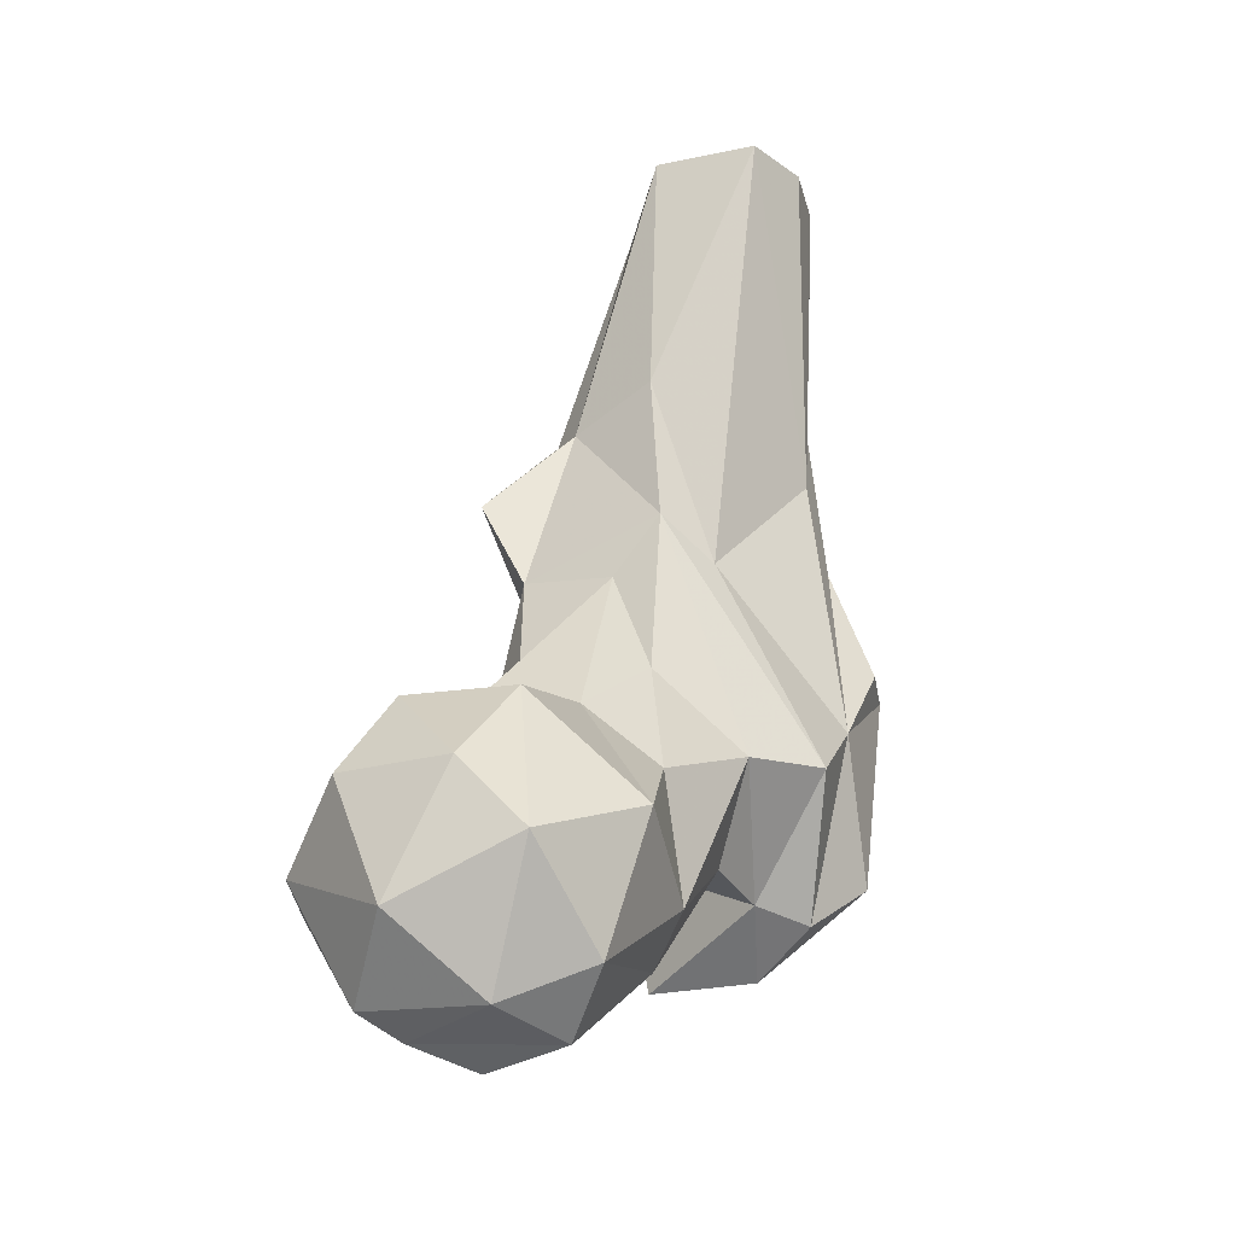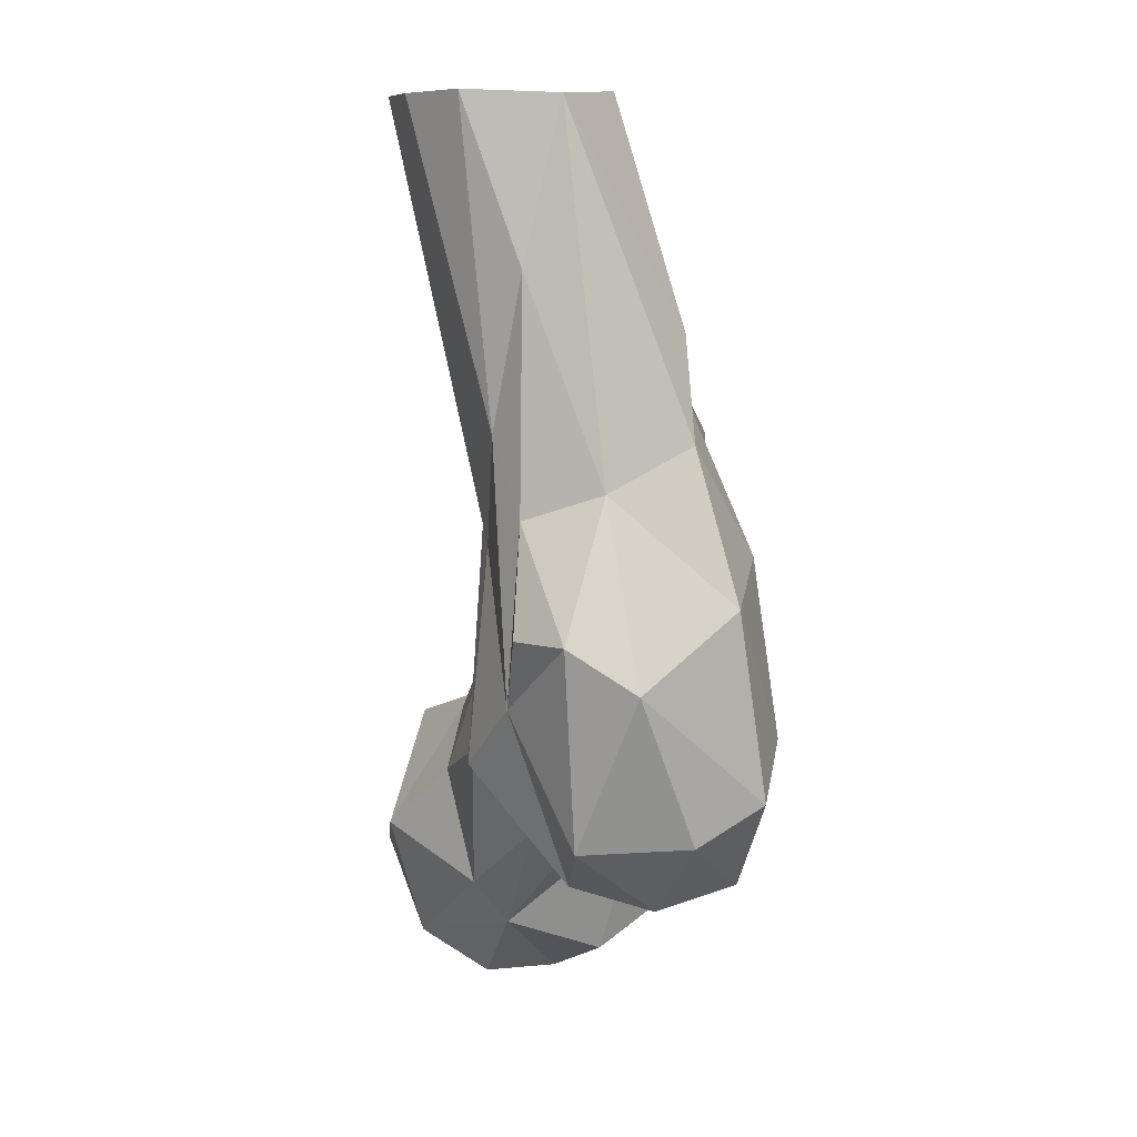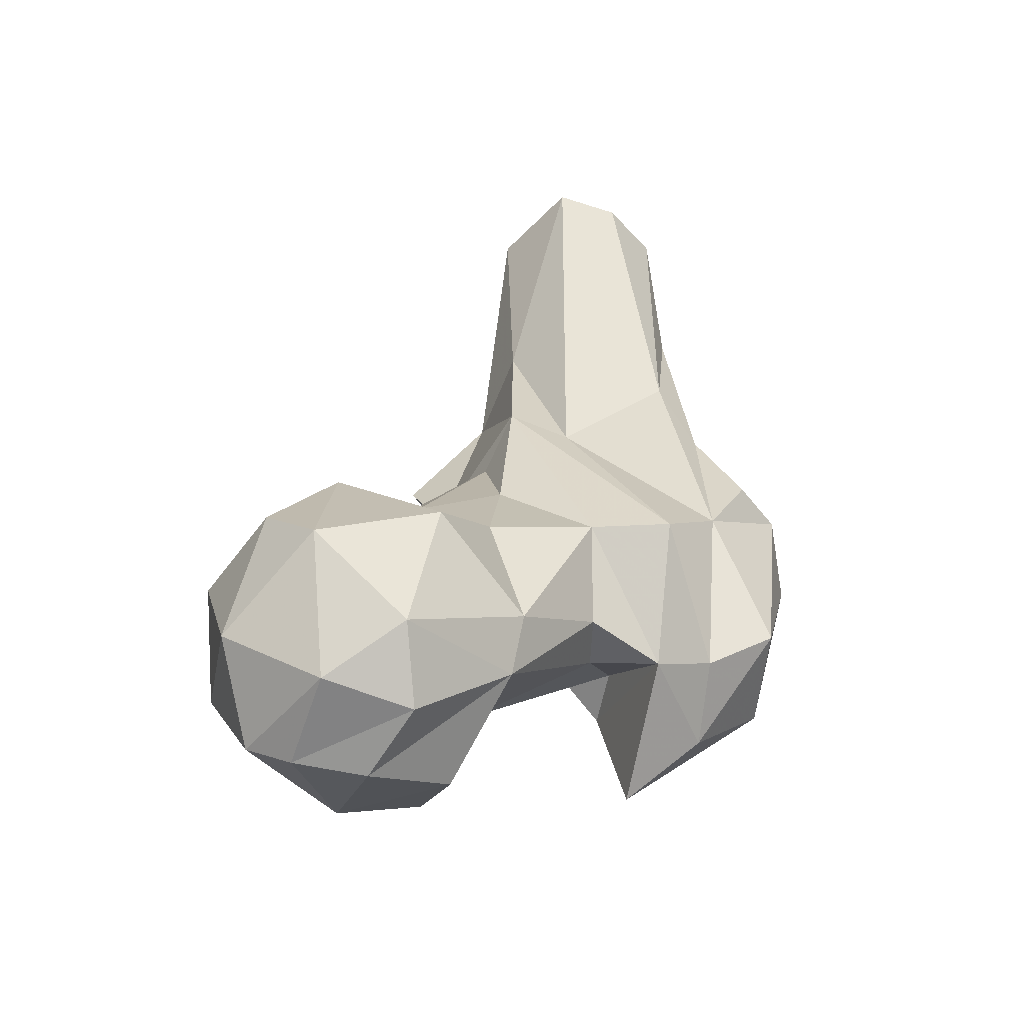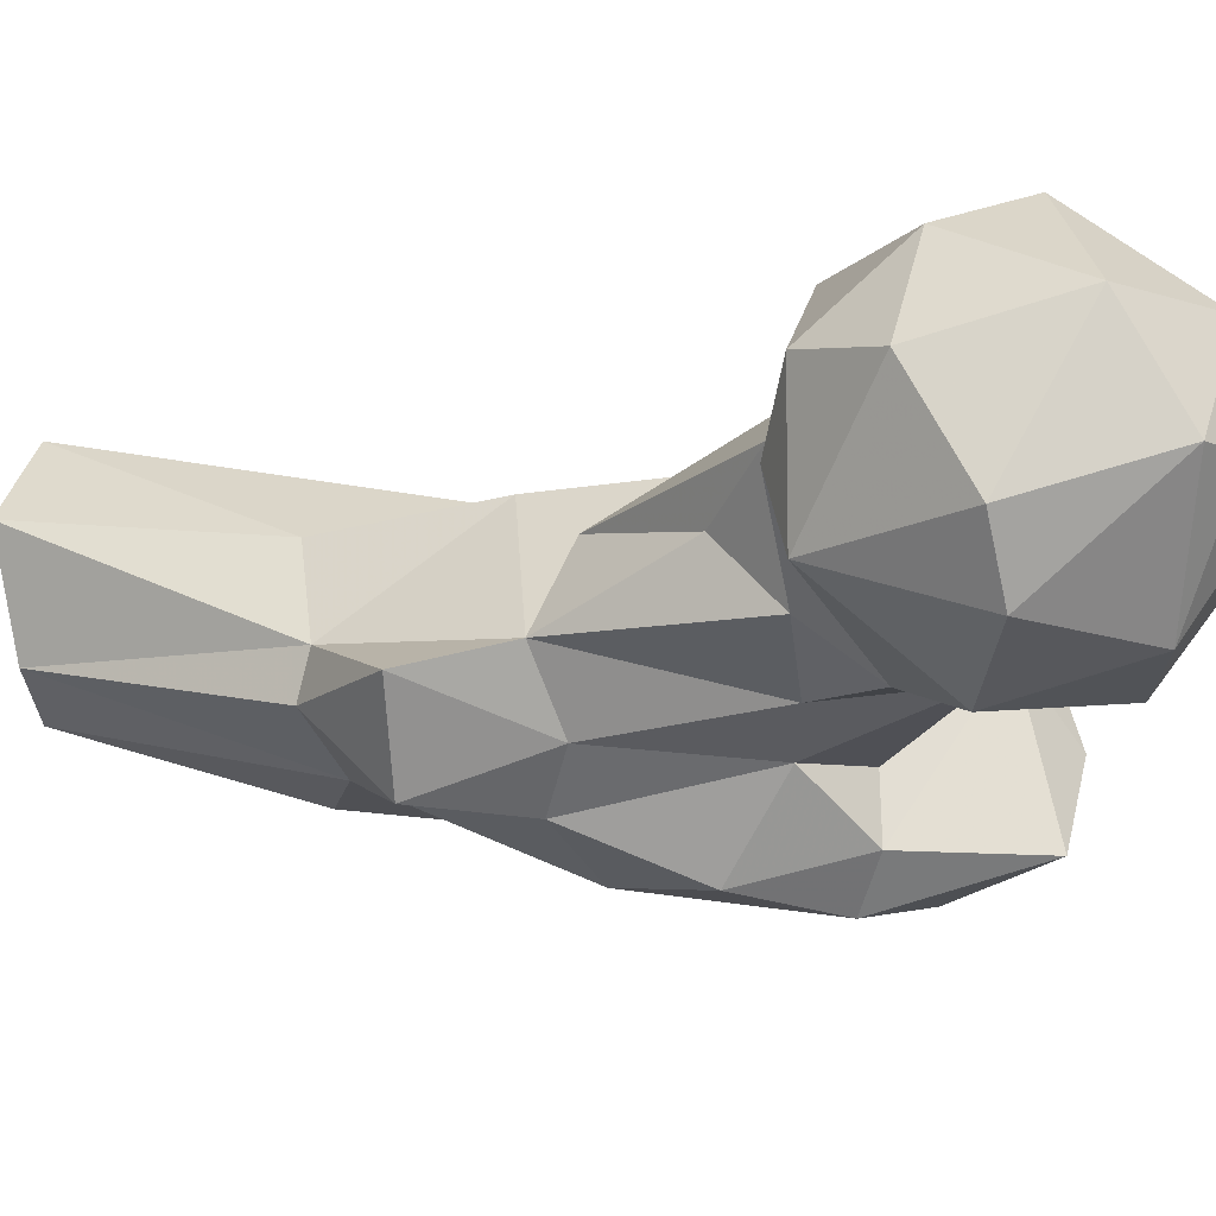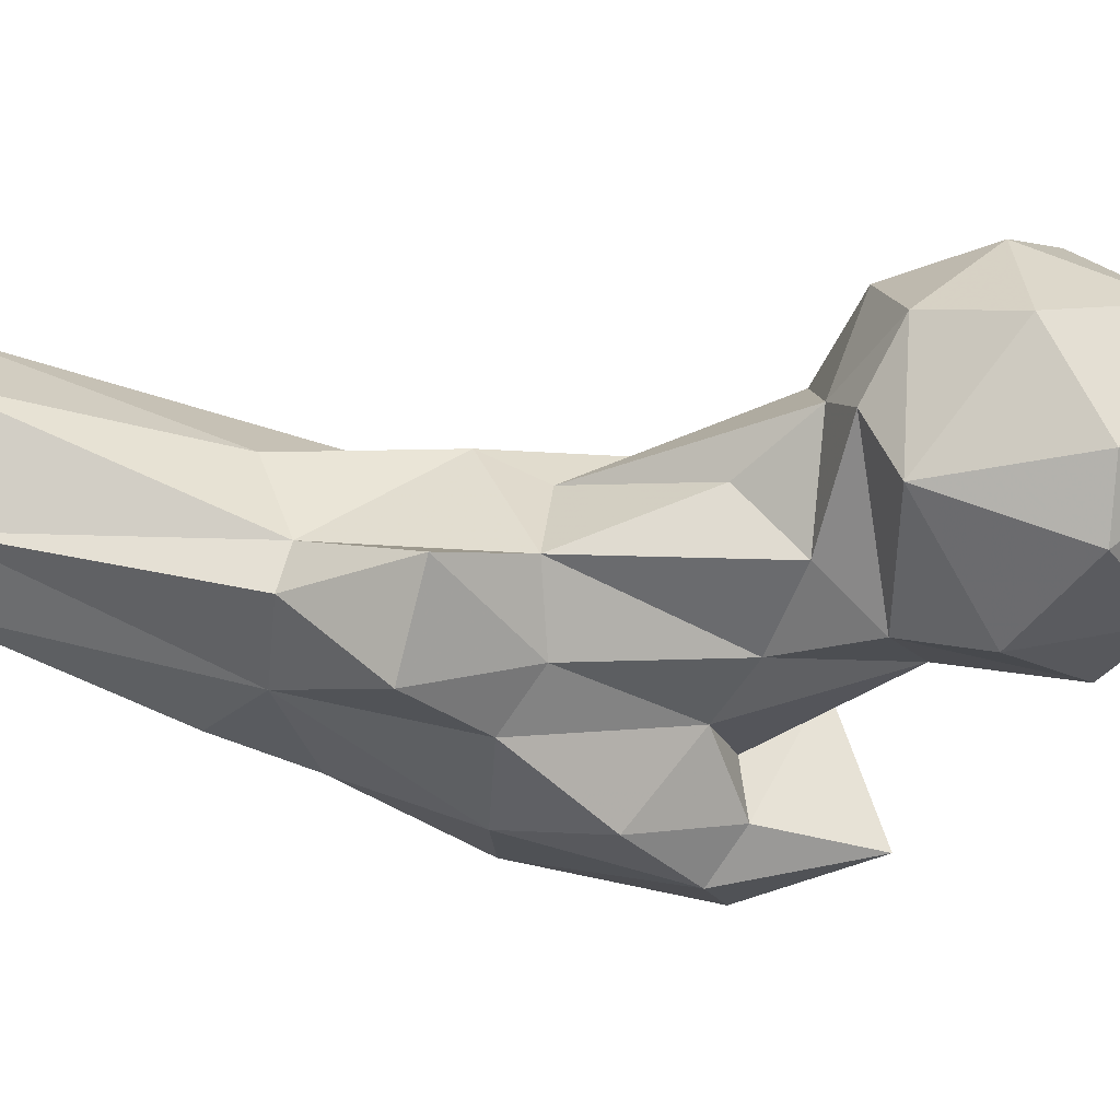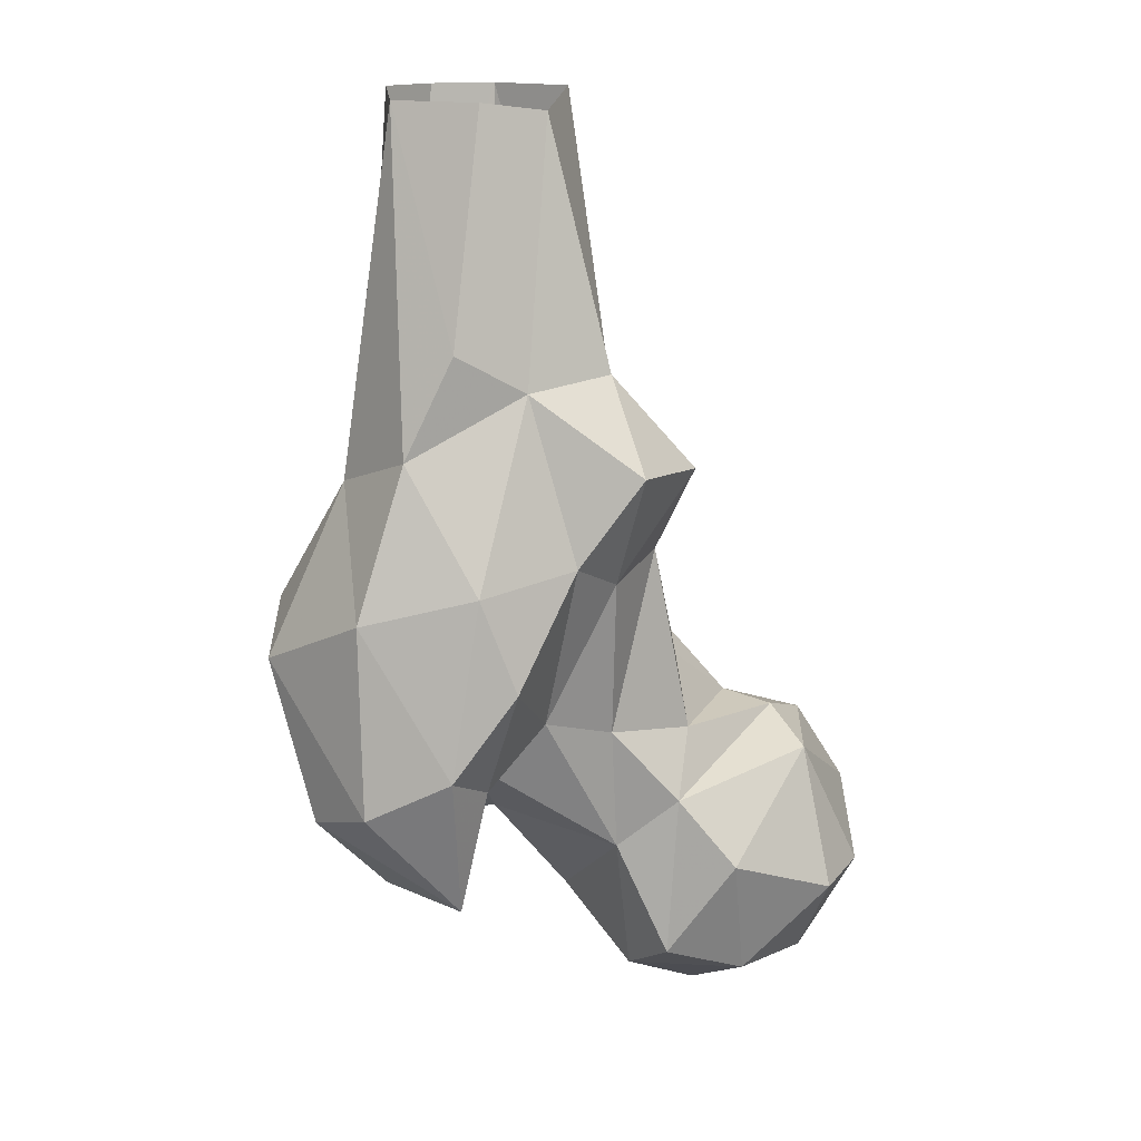
<metadata>
{"format":"obj","ext":"obj","renderer":"f3d","projection":"perspective","resolution":1024,"background":"white","views":[{"elev":-30.1,"azim":152.0,"up":"+Z"},{"elev":10.9,"azim":-88.8,"up":"+Z"},{"elev":-56.4,"azim":179.4,"up":"+Z"},{"elev":-11.6,"azim":107.4,"up":"+Y"},{"elev":-24.4,"azim":77.5,"up":"+Y"},{"elev":18.1,"azim":-5.2,"up":"+Z"}]}
</metadata>
<code>
v 139 230.5 754.3
v 150.5 231.3 756.2
v 132 241.9 755.8
v 144.9 214.1 764.3
v 127 222.4 761.8
v 157.5 231.2 759.2
v 145.5 246.6 757.2
v 131.9 211.4 769.1
v 117.8 237.7 769.7
v 133.2 253.1 762.7
v 161.1 246.4 767.3
v 159.3 215.4 777.7
v 165.5 224.8 778.3
v 147.3 260.3 775.2
v 124.1 215.7 786.4
v 165.9 240.4 786.9
v 116 243.1 777.2
v 128.8 258.2 783.4
v 142.7 209.5 784.5
v 155.7 255.5 785.5
v 104.6 233.1 789.3
v 98.18 200.8 783.1
v 86.91 213.8 782.5
v 133.9 214 794.5
v 121.4 247.7 794.9
v 93.67 224.7 789.3
v 85.52 226.8 786.8
v 74.6 225.7 795.2
v 104.8 223.5 791
v 145.6 253.4 798.8
v 83.67 197.4 800.4
v 76.06 208.1 795.8
v 123.1 214.8 806.5
v 155.8 223 799.5
v 104.7 242.4 802.9
v 158.4 243.1 798.8
v 96.93 194.8 807
v 102.5 201.7 802.7
v 100.7 211.2 803.4
v 133.1 245.8 802.9
v 151.9 233.7 803.2
v 91.76 242.3 804.2
v 136.3 221.7 804.3
v 83.42 236 814.8
v 69.41 216.4 820.3
v 112.2 210.3 810.1
v 144.6 238 804.5
v 135.4 231.2 813.5
v 119.8 241.5 813.9
v 71.3 227.2 826.9
v 122.5 234.9 831.4
v 117.8 241.1 840.4
v 83.31 201.6 830.1
v 107.1 197.3 820
v 123.3 211.8 832.3
v 130.6 222.1 834.8
v 77.14 234.7 826.6
v 116.7 204.6 837.1
v 108.1 240 835
v 84.22 233.9 843
v 101.5 198.8 834.7
v 90.93 208.2 853.3
v 81.95 221.4 847.3
v 90.29 238.3 854.8
v 127 205.5 850.7
v 136.3 218.4 848.8
v 109.8 211.1 862.9
v 123.4 224.3 862.3
v 117.6 238 866.1
v 87.94 233.6 879.2
v 107.8 254.6 904.1
v 98.68 209.6 869.2
v 123 217.5 864.1
v 97.53 251.1 904.4
v 90.51 227.8 904.5
v 114 225.6 902.9
v 103.5 220.5 904.8
v 90.12 242.8 905
v 118.7 242.5 904.8
f 68 79 76
f 72 77 75
f 64 78 74
f 67 76 77
f 67 73 76
f 65 73 67
f 66 68 73
f 52 69 68
f 67 77 72
f 62 67 72
f 58 65 67
f 65 66 73
f 52 68 56
f 56 68 66
f 64 74 71
f 58 67 61
f 55 56 66
f 53 62 63
f 50 60 57
f 45 63 50
f 62 75 63
f 48 51 56
f 52 59 69
f 45 53 63
f 37 61 53
f 49 52 51
f 46 55 58
f 42 59 52
f 33 56 55
f 42 44 59
f 43 48 56
f 1 5 9
f 44 50 57
f 31 53 45
f 38 46 54
f 33 55 46
f 40 51 47
f 16 20 36
f 38 39 46
f 35 52 49
f 51 52 56
f 28 32 45
f 25 49 40
f 47 51 48
f 43 47 48
f 41 47 43
f 46 58 54
f 31 37 53
f 34 36 41
f 50 63 60
f 15 46 39
f 24 41 43
f 70 75 78
f 68 69 79
f 24 43 33
f 20 30 36
f 64 70 78
f 24 34 41
f 30 47 36
f 18 25 40
f 68 76 73
f 17 35 25
f 26 27 42
f 16 36 34
f 35 42 52
f 40 49 51
f 1 4 5
f 15 33 46
f 26 39 38
f 22 38 37
f 21 26 35
f 31 45 32
f 13 16 34
f 62 72 75
f 37 54 61
f 22 26 38
f 44 57 60
f 1 2 4
f 21 29 26
f 12 13 34
f 15 24 33
f 59 71 69
f 61 67 62
f 6 13 12
f 22 31 32
f 5 15 9
f 22 37 31
f 9 29 21
f 28 45 50
f 25 35 49
f 14 30 20
f 23 32 28
f 53 61 62
f 18 40 30
f 12 34 19
f 14 18 30
f 55 66 65
f 9 17 10
f 9 15 29
f 23 28 27
f 27 44 42
f 11 20 16
f 22 23 26
f 28 50 44
f 26 42 35
f 8 24 15
f 60 63 70
f 15 39 29
f 17 25 18
f 9 21 17
f 30 40 47
f 4 12 19
f 63 75 70
f 3 9 10
f 19 34 24
f 33 43 56
f 2 7 6
f 44 60 64
f 26 29 39
f 11 14 20
f 59 64 71
f 6 7 11
f 11 16 13
f 7 14 11
f 7 10 14
f 5 8 15
f 44 64 59
f 6 11 13
f 4 19 8
f 69 71 79
f 10 17 18
f 27 28 44
f 8 19 24
f 4 6 12
f 3 10 7
f 2 6 4
f 17 21 35
f 60 70 64
f 10 18 14
f 54 58 61
f 1 9 3
f 22 32 23
f 36 47 41
f 55 65 58
f 23 27 26
f 37 38 54
f 4 8 5
f 2 3 7
f 1 3 2

</code>
